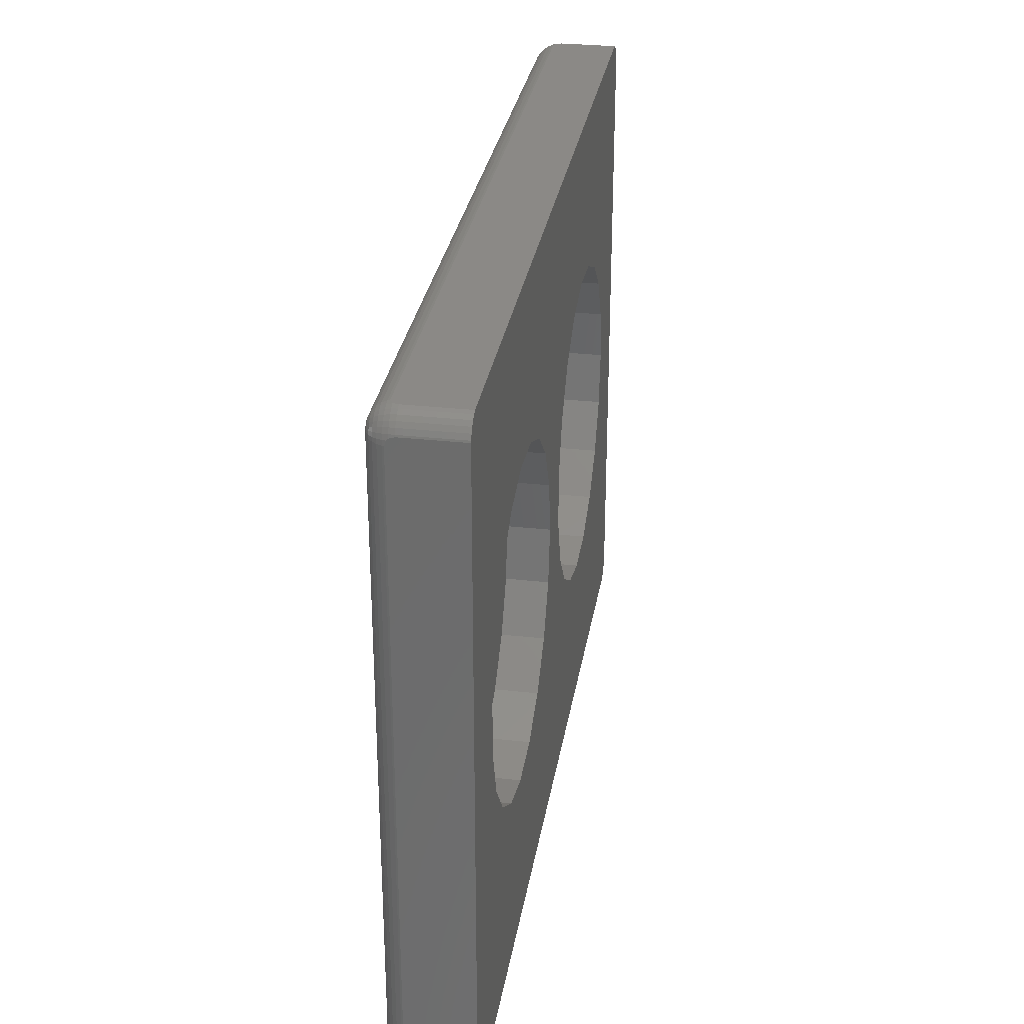
<metadata>
{"format":"stl","ext":"stl","renderer":"f3d","projection":"perspective","resolution":1024,"background":"white","views":[{"elev":30.0,"azim":-80.8,"up":"+Y"}]}
</metadata>
<code>
# stl→obj: 444 verts, 884 faces
v -16 11.05 0.6504
v -16 11.35 0.95
v -16 11.32 0.8587
v -16 11.23 0.7082
v -16 11.29 0.7662
v -16 11.14 0.6781
v -16 11.35 3
v -16 -11.05 0.6504
v -16 -11.35 0.95
v -16 -11.14 0.6781
v -16 -11.32 0.8587
v -16 -11.23 0.7082
v -16 -11.29 0.7662
v -16 -11.35 3
v 15.9 11.58 3
v 16 11.35 3
v 15.98 11.41 3
v 13 0 3
v 16 -11.35 3
v 15.35 12 3
v 12.67 -1.948 3
v 15.79 11.72 3
v 11.73 -3.685 3
v 15.65 11.85 3
v 10.28 -5.023 3
v 15.5 11.95 3
v 15.35 -12 3
v 10.28 5.023 3
v 15.9 -11.58 3
v 15.98 -11.41 3
v 12.67 1.948 3
v 11.73 3.685 3
v 8.473 5.816 3
v 6.505 5.98 3
v 4.59 5.495 3
v 1.082 0.9876 3
v -1 0 3
v 1.082 -0.9876 3
v -1.325 1.948 3
v 1.723 2.856 3
v -2.265 3.685 3
v 2.936 4.414 3
v -3.718 5.023 3
v -5.527 5.816 3
v -15.35 12 3
v -7.495 5.98 3
v -12.28 2.856 3
v -12.92 0.9876 3
v -11.06 4.414 3
v -9.41 5.495 3
v 15.79 -11.72 3
v 15.65 -11.85 3
v 15.5 -11.95 3
v 8.473 -5.816 3
v 6.505 -5.98 3
v 4.59 -5.495 3
v -1.325 -1.948 3
v 1.723 -2.856 3
v -2.265 -3.685 3
v 2.936 -4.414 3
v -3.718 -5.023 3
v -5.527 -5.816 3
v -15.35 -12 3
v -7.495 -5.98 3
v -9.41 -5.495 3
v -11.06 -4.414 3
v -12.28 -2.856 3
v -12.92 -0.9876 3
v -15.65 11.85 3
v -15.5 11.95 3
v -15.79 11.72 3
v -15.65 -11.85 3
v -15.9 11.58 3
v -15.5 -11.95 3
v -15.98 11.41 3
v -15.79 -11.72 3
v -15.9 -11.58 3
v -15.98 -11.41 3
v 16 11.05 0.6504
v 16 11.35 0.95
v 16 11.32 0.8587
v 16 11.14 0.6781
v 16 11.23 0.7082
v 16 11.29 0.7662
v 16 -11.05 0.6504
v 16 -11.35 0.95
v 16 -11.14 0.6781
v 16 -11.32 0.8587
v 16 -11.23 0.7082
v 16 -11.29 0.7662
v 15.14 12 0.6647
v 15.35 12 0.95
v 15.35 12 0.9235
v -15.14 12 0.6647
v 15.2 12 0.7039
v 15.32 12 0.8173
v -15.35 12 0.95
v 15.29 12 0.7662
v -15.35 12 0.9235
v -15.32 12 0.8173
v -15.2 12 0.7039
v -15.29 12 0.7662
v 15.08 -11.35 0
v 15.35 -11.05 0
v 15.35 -11.06 0
v 15.35 11.05 0
v 15.35 -11.12 0
v 15.35 -11.11 0
v 15.08 11.35 0
v 15.09 -11.35 0
v 15.35 11.06 0
v 15.32 -11.2 0
v 15.33 -11.16 0
v 15.09 11.35 0
v 15.35 11.12 0
v 15.35 11.11 0
v 15.28 -11.24 0
v 15.31 -11.21 0
v 15.32 11.2 0
v 15.26 -11.26 0
v 15.27 -11.25 0
v 15.33 11.16 0
v 15.28 11.24 0
v 15.2 -11.31 0
v 15.23 -11.29 0
v 15.31 11.21 0
v 15.26 11.26 0
v 15.27 11.25 0
v 15.17 -11.33 0
v 15.19 -11.32 0
v 15.2 11.31 0
v 15.13 -11.34 0
v 15.23 11.29 0
v 15.17 11.33 0
v 15.13 11.34 0
v 15.19 11.32 0
v -15.08 -11.35 0
v -15.08 11.35 0
v -15.35 -11.05 0
v -15.09 -11.35 0
v -15.17 -11.33 0
v -15.13 -11.34 0
v -15.35 11.05 0
v -15.35 -11.06 0
v -15.09 11.35 0
v -15.2 -11.31 0
v -15.19 -11.32 0
v -15.35 11.06 0
v -15.17 11.33 0
v -15.26 -11.26 0
v -15.23 -11.29 0
v -15.13 11.34 0
v -15.2 11.31 0
v -15.19 11.32 0
v -15.28 -11.24 0
v -15.27 -11.25 0
v -15.26 11.26 0
v -15.32 -11.2 0
v -15.31 -11.21 0
v -15.23 11.29 0
v -15.28 11.24 0
v -15.27 11.25 0
v -15.35 -11.12 0
v -15.33 -11.16 0
v -15.32 11.2 0
v -15.31 11.21 0
v -15.35 -11.11 0
v -15.35 11.12 0
v -15.35 11.11 0
v -15.33 11.16 0
v -15.14 -12 0.6647
v -15.35 -12 0.95
v -15.35 -12 0.9235
v 15.14 -12 0.6647
v -15.2 -12 0.7039
v -15.32 -12 0.8173
v 15.35 -12 0.95
v -15.29 -12 0.7662
v 15.35 -12 0.9235
v 15.32 -12 0.8173
v 15.2 -12 0.7039
v 15.29 -12 0.7662
v 15.65 -11.05 0.152
v 15.79 11.05 0.2763
v 15.79 -11.05 0.2763
v 15.65 11.05 0.152
v 15.98 11.05 0.5888
v 15.97 11.22 0.5888
v 15.78 -11.19 0.2763
v 15.38 11.35 0.05484
v 15.32 11.41 0.05484
v 15.9 -11.05 0.4236
v -15.28 11.87 0.4236
v -15.31 11.95 0.5888
v -15.13 11.9 0.4236
v 15.41 -11.53 0.152
v 15.32 -11.41 0.05484
v 15.5 -11.46 0.152
v 15.5 11.95 0.95
v 15.12 11.79 0.2763
v 15.13 11.9 0.4236
v -15.12 11.79 0.2763
v -15.49 11.13 0.05484
v -15.64 11.16 0.152
v -15.61 11.27 0.152
v -15.47 -11.21 0.05484
v 15.12 -11.79 0.2763
v 15.11 -11.65 0.152
v 15.21 -11.63 0.152
v 15.64 11.16 0.152
v 15.78 11.19 0.2763
v 15.89 11.57 0.7662
v 15.79 11.72 0.95
v 15.9 11.58 0.95
v 15.5 -11.05 0.05484
v 15.49 -11.13 0.05484
v 15.43 -11.81 0.4236
v 15.25 -11.76 0.2763
v 15.38 -11.71 0.2763
v 15.65 11.85 0.95
v 15.43 11.28 0.05484
v 15.47 11.21 0.05484
v 15.25 11.45 0.05484
v 15.41 11.53 0.152
v 15.98 -11.05 0.5888
v 15.9 11.05 0.4236
v 15.5 11.05 0.05484
v 15.5 -11.95 0.95
v 15.65 -11.85 0.95
v -15.5 11.64 0.2763
v -15.56 11.73 0.4236
v -15.43 11.81 0.4236
v -15.5 -11.64 0.2763
v -15.6 -11.55 0.2763
v -15.41 -11.53 0.152
v 15.9 -11.58 0.95
v 15.89 -11.57 0.7662
v 15.98 -11.41 0.95
v 15.43 11.81 0.4236
v 15.25 11.76 0.2763
v 15.28 11.87 0.4236
v 15.38 -11.35 0.05484
v -15.11 11.65 0.152
v 15.11 11.65 0.152
v -15.68 11.62 0.4236
v -15.61 11.79 0.5888
v -15.32 11.59 0.152
v -15.41 11.53 0.152
v -15.38 11.71 0.2763
v 15.79 -11.72 0.95
v 15.78 -11.71 0.7662
v 15.97 -11.41 0.7662
v 15.92 -11.39 0.5888
v 15.97 -11.22 0.5888
v 15.64 -11.83 0.7662
v 15.61 -11.79 0.5888
v 15.74 -11.68 0.5888
v -15.79 -11.72 0.95
v -15.65 -11.85 0.95
v -15.78 11.71 0.7662
v -15.89 11.57 0.7662
v -15.79 11.72 0.95
v -15.09 11.49 0.05484
v -15.17 11.48 0.05484
v -15.78 -11.19 0.2763
v -15.9 -11.05 0.4236
v -15.79 -11.05 0.2763
v 15.09 11.49 0.05484
v -15.5 11.95 0.95
v -15.65 11.85 0.95
v -15.12 -11.79 0.2763
v -15.21 -11.63 0.152
v -15.11 -11.65 0.152
v 15.09 -11.49 0.05484
v -15.09 -11.49 0.05484
v 15.77 -11.5 0.4236
v 15.74 -11.32 0.2763
v 15.84 -11.36 0.4236
v -15.5 -11.95 0.95
v -15.49 -11.93 0.7662
v -15.13 -11.9 0.4236
v -15.28 -11.87 0.4236
v -15.25 -11.76 0.2763
v -15.49 -11.13 0.05484
v -15.25 11.45 0.05484
v -15.38 -11.71 0.2763
v -15.32 -11.59 0.152
v -15.17 -11.48 0.05484
v -15.43 -11.81 0.4236
v -15.32 -12 0.7662
v -15.31 -11.95 0.5888
v -15.25 -11.45 0.05484
v -15.32 -11.41 0.05484
v -15.5 -11.46 0.152
v -15.38 -11.35 0.05484
v 15.13 -11.9 0.4236
v 15.31 -11.95 0.5888
v 15.32 -12 0.7662
v 15.92 11.39 0.5888
v 15.97 11.41 0.7662
v 15.98 11.41 0.95
v 15.49 11.13 0.05484
v -15.14 11.98 0.5888
v -15.49 11.93 0.7662
v -15.25 11.76 0.2763
v -15.32 11.41 0.05484
v -15.21 11.63 0.152
v -15.65 -11.05 0.152
v -15.78 11.19 0.2763
v -15.74 11.32 0.2763
v -15.47 11.21 0.05484
v -15.43 11.28 0.05484
v -15.5 -11.05 0.05484
v -15.5 11.05 0.05484
v 15.49 -11.93 0.7662
v 15.17 -11.48 0.05484
v 15.61 -11.27 0.152
v 15.64 -11.16 0.152
v 15.43 -11.28 0.05484
v 15.5 -11.64 0.2763
v 15.6 -11.55 0.2763
v 15.28 -11.87 0.4236
v 15.68 -11.62 0.4236
v -15.92 -11.39 0.5888
v -15.97 -11.41 0.7662
v -15.97 -11.22 0.5888
v -15.68 -11.44 0.2763
v -15.9 11.58 0.95
v -15.89 11.21 0.4236
v -15.65 11.05 0.152
v -15.64 -11.83 0.7662
v -15.64 -11.16 0.152
v -15.43 -11.28 0.05484
v 15.68 -11.44 0.2763
v 15.89 11.21 0.4236
v 15.74 11.32 0.2763
v 15.61 11.27 0.152
v 15.68 11.44 0.2763
v 15.5 11.46 0.152
v 15.68 11.62 0.4236
v 15.56 11.73 0.4236
v 15.61 11.79 0.5888
v 15.14 11.98 0.5888
v 15.31 11.95 0.5888
v -15.32 12 0.7662
v -15.47 11.88 0.5888
v -15.5 11.46 0.152
v -15.68 11.44 0.2763
v -15.77 11.5 0.4236
v -15.92 11.39 0.5888
v -15.97 11.22 0.5888
v -15.97 11.41 0.7662
v -15.84 11.54 0.5888
v 15.21 11.63 0.152
v -15.61 -11.27 0.152
v 15.14 -11.98 0.5888
v 15.32 -11.59 0.152
v 15.89 -11.21 0.4236
v -15.14 -11.98 0.5888
v -15.61 -11.79 0.5888
v -15.78 -11.71 0.7662
v -15.89 -11.57 0.7662
v -15.84 -11.54 0.5888
v -15.74 -11.32 0.2763
v -15.74 -11.68 0.5888
v -15.68 -11.62 0.4236
v -15.84 11.36 0.4236
v -15.98 -11.41 0.95
v -15.56 -11.73 0.4236
v 15.56 -11.73 0.4236
v 15.47 -11.88 0.5888
v 15.38 11.71 0.2763
v 15.78 11.71 0.7662
v 15.32 11.59 0.152
v 15.5 11.64 0.2763
v -15.74 11.68 0.5888
v -15.6 11.55 0.2763
v -15.79 11.05 0.2763
v 15.17 11.48 0.05484
v 15.25 -11.45 0.05484
v 15.56 -11.37 0.152
v 15.84 -11.54 0.5888
v -15.98 -11.05 0.5888
v -15.98 11.05 0.5888
v -15.9 11.05 0.4236
v -15.89 -11.21 0.4236
v -15.9 -11.58 0.95
v -15.38 11.35 0.05484
v -15.98 11.41 0.95
v 15.56 11.37 0.152
v 15.6 11.55 0.2763
v 15.77 11.5 0.4236
v 15.84 11.54 0.5888
v 15.49 11.93 0.7662
v 15.32 12 0.7662
v -15.56 11.37 0.152
v 15.47 -11.21 0.05484
v -15.77 -11.5 0.4236
v -15.47 -11.88 0.5888
v -15.84 -11.36 0.4236
v 15.84 11.36 0.4236
v 15.64 11.83 0.7662
v 15.74 11.68 0.5888
v -15.64 11.83 0.7662
v -15.56 -11.37 0.152
v 15.47 11.88 0.5888
v -1 0 1.5
v -1.325 1.948 1.5
v -12.92 0.9876 1.5
v -12.92 -0.9876 1.5
v -7.495 5.98 1.5
v -5.527 5.816 1.5
v -3.718 -5.023 1.5
v -5.527 -5.816 1.5
v -9.41 -5.495 1.5
v -11.06 -4.414 1.5
v -1.325 -1.948 1.5
v -2.265 3.685 1.5
v -2.265 -3.685 1.5
v -3.718 5.023 1.5
v -7.495 -5.98 1.5
v -9.41 5.495 1.5
v -11.06 4.414 1.5
v -12.28 2.856 1.5
v -12.28 -2.856 1.5
v 13 0 1.5
v 12.67 1.948 1.5
v 1.082 0.9876 1.5
v 1.082 -0.9876 1.5
v 8.473 5.816 1.5
v 10.28 5.023 1.5
v 10.28 -5.023 1.5
v 8.473 -5.816 1.5
v 6.505 -5.98 1.5
v 11.73 3.685 1.5
v 6.505 5.98 1.5
v 4.59 5.495 1.5
v 1.723 -2.856 1.5
v 4.59 -5.495 1.5
v 12.67 -1.948 1.5
v 11.73 -3.685 1.5
v 2.936 4.414 1.5
v 2.936 -4.414 1.5
v 1.723 2.856 1.5
f 1 2 3
f 4 3 5
f 3 4 6
f 3 6 1
f 2 1 7
f 8 7 1
f 9 8 10
f 11 10 12
f 11 12 13
f 10 11 9
f 8 9 14
f 8 14 7
f 15 16 17
f 16 18 19
f 16 15 20
f 21 19 18
f 20 15 22
f 23 19 21
f 20 22 24
f 25 19 23
f 20 24 26
f 27 19 25
f 16 20 28
f 29 19 27
f 19 29 30
f 16 31 18
f 16 32 31
f 16 28 32
f 20 33 28
f 20 34 33
f 20 35 34
f 36 37 38
f 39 36 40
f 41 40 42
f 36 39 37
f 43 42 35
f 44 35 20
f 40 41 39
f 42 43 41
f 35 44 43
f 45 44 20
f 44 45 46
f 47 7 48
f 49 7 47
f 7 49 45
f 50 45 49
f 46 45 50
f 29 27 51
f 51 27 52
f 52 27 53
f 54 27 25
f 55 27 54
f 56 27 55
f 57 38 37
f 38 57 58
f 59 58 57
f 58 59 60
f 61 60 59
f 60 61 56
f 62 56 61
f 56 62 27
f 63 62 64
f 63 64 65
f 62 63 27
f 66 63 65
f 14 66 67
f 14 67 68
f 48 7 68
f 69 45 70
f 14 68 7
f 45 69 7
f 66 14 63
f 7 69 71
f 72 63 14
f 7 71 73
f 63 72 74
f 7 73 75
f 72 14 76
f 76 14 77
f 77 14 78
f 79 80 16
f 80 79 81
f 82 81 79
f 81 83 84
f 83 81 82
f 16 85 79
f 19 85 16
f 86 85 19
f 85 86 87
f 88 87 86
f 89 88 90
f 87 88 89
f 91 20 92
f 20 91 45
f 91 92 93
f 94 45 91
f 95 93 96
f 45 94 97
f 95 96 98
f 93 95 91
f 97 94 99
f 100 101 102
f 101 99 94
f 99 101 100
f 103 104 105
f 104 103 106
f 107 105 108
f 109 106 103
f 110 105 107
f 106 109 111
f 112 107 113
f 114 111 109
f 107 112 110
f 111 115 116
f 117 112 118
f 111 114 115
f 112 117 110
f 119 115 114
f 120 117 121
f 115 119 122
f 110 117 120
f 123 119 114
f 124 120 125
f 119 123 126
f 120 124 110
f 123 127 128
f 129 124 130
f 123 114 127
f 110 124 129
f 131 127 114
f 110 129 132
f 105 110 103
f 127 131 133
f 134 114 135
f 131 134 136
f 131 114 134
f 137 109 103
f 137 138 109
f 139 137 140
f 137 139 138
f 141 140 142
f 143 138 139
f 140 141 144
f 138 143 145
f 146 141 147
f 148 145 143
f 144 141 146
f 149 145 148
f 150 146 151
f 145 149 152
f 146 150 144
f 149 153 154
f 155 150 156
f 149 148 153
f 144 150 155
f 157 153 148
f 158 155 159
f 153 157 160
f 144 155 158
f 157 161 162
f 163 158 164
f 157 148 161
f 158 163 144
f 161 165 166
f 144 163 167
f 140 144 139
f 161 148 165
f 168 148 169
f 168 165 148
f 165 168 170
f 171 63 172
f 63 171 27
f 171 172 173
f 174 27 171
f 175 173 176
f 27 174 177
f 175 176 178
f 173 175 171
f 177 174 179
f 180 181 182
f 181 179 174
f 179 181 180
f 183 184 185
f 184 183 186
f 187 82 79
f 82 187 188
f 189 183 185
f 127 190 128
f 190 127 191
f 192 189 185
f 193 194 195
f 196 197 198
f 199 20 26
f 20 199 92
f 200 195 201
f 195 200 202
f 203 204 205
f 164 206 163
f 207 208 209
f 186 210 211
f 212 213 214
f 105 215 216
f 215 105 104
f 217 218 219
f 213 24 22
f 24 213 220
f 119 221 222
f 221 119 126
f 191 223 224
f 225 226 187
f 226 225 192
f 104 227 215
f 227 104 106
f 228 52 53
f 52 228 229
f 230 231 232
f 233 234 235
f 236 237 238
f 239 240 241
f 198 197 242
f 243 200 244
f 200 243 202
f 231 245 246
f 247 248 249
f 250 251 237
f 252 253 254
f 255 256 257
f 258 72 76
f 72 258 259
f 260 261 262
f 183 216 215
f 263 264 243
f 265 266 267
f 15 213 22
f 213 15 214
f 187 226 188
f 215 186 183
f 186 215 227
f 263 244 268
f 244 263 243
f 248 230 249
f 145 263 138
f 263 145 264
f 269 69 70
f 69 269 270
f 271 272 273
f 274 137 103
f 137 274 275
f 276 277 278
f 192 184 226
f 184 192 185
f 279 259 280
f 281 282 283
f 167 284 144
f 285 247 264
f 283 286 272
f 272 287 288
f 286 233 235
f 282 289 283
f 290 280 291
f 288 287 292
f 293 294 295
f 296 207 218
f 297 182 181
f 182 297 298
f 29 238 30
f 238 29 236
f 299 212 300
f 16 301 17
f 301 16 80
f 115 302 116
f 302 115 222
f 138 268 109
f 268 138 263
f 184 211 226
f 97 70 45
f 70 97 269
f 303 101 94
f 101 303 194
f 304 270 269
f 126 123 221
f 305 193 195
f 153 285 154
f 285 153 306
f 307 249 305
f 265 267 308
f 204 309 310
f 311 205 312
f 313 143 139
f 143 313 314
f 229 51 52
f 51 229 250
f 315 180 298
f 180 315 179
f 209 208 316
f 208 274 316
f 317 216 318
f 198 242 319
f 320 196 321
f 322 296 218
f 257 323 276
f 324 325 326
f 234 327 294
f 235 234 294
f 328 71 262
f 71 328 73
f 309 329 310
f 308 314 313
f 314 308 330
f 289 233 286
f 280 259 331
f 281 283 271
f 332 265 308
f 295 294 333
f 273 272 288
f 271 283 272
f 323 321 334
f 255 315 256
f 228 315 229
f 177 53 27
f 53 177 228
f 82 188 83
f 226 211 335
f 336 337 338
f 339 191 224
f 340 341 342
f 122 119 222
f 202 305 195
f 343 95 344
f 95 343 91
f 201 303 343
f 303 201 195
f 195 194 303
f 345 100 102
f 194 102 101
f 102 194 345
f 346 304 194
f 193 232 194
f 264 307 243
f 247 249 307
f 249 232 305
f 249 230 232
f 306 347 248
f 348 349 245
f 350 351 352
f 353 350 261
f 354 244 200
f 206 355 284
f 313 144 284
f 144 313 139
f 356 181 174
f 181 356 297
f 297 296 322
f 209 316 357
f 275 140 137
f 140 275 288
f 254 358 192
f 321 196 198
f 276 334 277
f 276 323 334
f 30 86 19
f 86 30 238
f 254 192 225
f 89 254 87
f 178 176 290
f 281 356 359
f 356 281 296
f 271 296 281
f 296 271 207
f 279 63 74
f 63 279 172
f 280 331 360
f 259 361 331
f 259 258 361
f 258 362 361
f 362 324 363
f 355 364 332
f 292 235 293
f 331 365 360
f 234 366 327
f 99 269 97
f 269 99 304
f 270 71 69
f 71 270 262
f 204 310 205
f 310 329 367
f 368 14 9
f 14 368 78
f 289 369 233
f 233 366 234
f 273 288 275
f 272 286 287
f 286 235 287
f 287 235 292
f 208 275 274
f 275 208 273
f 207 273 208
f 273 207 271
f 322 218 217
f 370 320 323
f 51 236 29
f 236 51 250
f 179 228 177
f 228 179 315
f 297 322 217
f 359 174 171
f 174 359 356
f 371 297 217
f 229 315 255
f 81 301 80
f 301 81 300
f 300 212 301
f 188 335 299
f 188 299 300
f 111 116 302
f 372 240 239
f 131 223 191
f 223 131 136
f 212 373 213
f 373 220 213
f 17 214 15
f 214 17 301
f 301 212 214
f 186 302 210
f 224 223 374
f 243 307 202
f 307 305 202
f 375 372 239
f 343 94 91
f 94 343 303
f 245 349 376
f 305 232 193
f 152 264 145
f 285 149 154
f 149 285 264
f 314 330 203
f 377 245 230
f 267 330 308
f 330 267 378
f 205 310 348
f 352 5 3
f 353 261 376
f 133 131 191
f 114 268 379
f 268 114 109
f 332 308 284
f 284 308 313
f 218 209 219
f 218 207 209
f 319 117 118
f 357 316 380
f 120 242 197
f 242 120 121
f 242 117 319
f 117 242 121
f 321 198 334
f 277 318 189
f 381 319 317
f 334 381 317
f 382 257 276
f 382 276 253
f 256 370 323
f 323 320 321
f 358 277 189
f 358 189 192
f 85 187 79
f 187 85 225
f 87 225 85
f 225 87 254
f 280 176 173
f 176 280 290
f 279 173 172
f 173 279 280
f 383 1 384
f 1 383 8
f 326 12 10
f 266 384 385
f 384 266 383
f 309 385 329
f 355 332 284
f 324 326 386
f 387 368 362
f 327 364 355
f 260 262 270
f 245 376 246
f 304 100 345
f 100 304 99
f 194 304 345
f 377 348 245
f 161 388 162
f 388 161 312
f 3 389 352
f 389 3 2
f 387 78 368
f 78 387 77
f 258 77 387
f 77 258 76
f 369 366 233
f 283 289 286
f 217 219 320
f 180 182 298
f 356 296 297
f 257 256 323
f 236 250 237
f 226 335 188
f 372 354 240
f 227 302 186
f 111 227 106
f 227 111 302
f 115 122 222
f 390 221 339
f 391 375 340
f 344 201 343
f 299 392 393
f 374 354 372
f 199 93 92
f 93 199 394
f 220 26 24
f 26 220 199
f 379 244 354
f 374 379 354
f 394 96 93
f 96 394 395
f 394 344 395
f 230 245 231
f 232 346 194
f 264 247 307
f 248 377 230
f 168 311 170
f 160 306 153
f 396 348 347
f 312 396 347
f 385 351 329
f 2 75 389
f 75 2 7
f 127 133 191
f 123 190 221
f 190 123 128
f 292 146 147
f 146 292 293
f 219 209 357
f 380 124 197
f 124 380 130
f 274 110 316
f 110 274 103
f 397 113 107
f 317 397 216
f 317 319 397
f 196 380 197
f 357 380 196
f 292 141 288
f 141 292 147
f 318 216 183
f 189 318 183
f 334 317 277
f 277 317 318
f 334 198 381
f 198 319 381
f 253 276 278
f 253 358 254
f 250 229 251
f 229 255 251
f 253 278 358
f 278 277 358
f 252 89 90
f 89 252 254
f 365 363 398
f 365 398 366
f 291 280 399
f 281 291 282
f 258 387 362
f 259 74 72
f 74 259 279
f 384 6 351
f 6 384 1
f 326 383 266
f 383 10 8
f 10 383 326
f 368 11 325
f 11 368 9
f 400 386 364
f 386 326 266
f 366 398 327
f 331 361 365
f 362 368 325
f 325 11 13
f 376 261 260
f 350 352 261
f 347 377 248
f 347 348 377
f 289 360 369
f 359 291 281
f 256 217 370
f 370 217 320
f 219 357 196
f 320 219 196
f 371 217 256
f 298 297 315
f 83 300 84
f 300 83 188
f 84 300 81
f 337 390 338
f 335 336 401
f 337 221 390
f 211 336 335
f 184 186 211
f 210 302 337
f 373 402 220
f 392 338 340
f 220 394 199
f 354 200 240
f 340 342 403
f 392 340 403
f 134 223 136
f 223 134 379
f 223 379 374
f 379 268 244
f 346 246 304
f 376 260 404
f 232 246 346
f 231 246 232
f 306 248 285
f 285 248 247
f 166 312 161
f 388 157 162
f 157 388 306
f 148 203 169
f 314 148 143
f 148 314 203
f 312 205 396
f 205 348 396
f 330 378 309
f 267 385 378
f 385 267 266
f 329 350 367
f 310 349 348
f 203 330 204
f 330 309 204
f 329 351 350
f 385 384 351
f 134 135 379
f 152 149 264
f 333 158 159
f 158 333 206
f 333 355 206
f 129 380 316
f 380 129 130
f 397 112 113
f 238 88 86
f 88 238 252
f 88 252 90
f 251 257 237
f 251 255 257
f 237 257 382
f 237 382 253
f 361 362 365
f 365 362 363
f 327 398 364
f 386 266 265
f 325 12 326
f 12 325 13
f 362 325 324
f 404 260 270
f 404 270 304
f 389 73 328
f 73 389 75
f 261 328 262
f 261 389 328
f 352 389 261
f 291 289 282
f 291 399 289
f 360 365 366
f 360 366 369
f 315 371 256
f 315 297 371
f 211 210 336
f 210 337 336
f 403 342 402
f 403 402 373
f 222 221 337
f 302 222 337
f 190 191 339
f 221 190 339
f 338 391 340
f 339 224 391
f 344 98 395
f 98 344 95
f 395 98 96
f 212 403 373
f 392 403 393
f 246 376 404
f 246 404 304
f 312 347 388
f 388 347 306
f 203 205 311
f 203 168 169
f 168 203 311
f 378 385 309
f 367 350 349
f 310 367 349
f 351 6 4
f 352 4 5
f 4 352 351
f 135 114 379
f 295 150 293
f 150 295 156
f 294 405 333
f 294 327 405
f 284 163 206
f 163 284 167
f 158 206 164
f 235 294 293
f 197 125 120
f 197 124 125
f 319 112 397
f 112 319 118
f 216 108 105
f 107 216 397
f 216 107 108
f 140 288 142
f 142 288 141
f 238 237 252
f 252 237 253
f 364 386 265
f 364 265 332
f 398 400 364
f 363 324 398
f 349 353 376
f 349 350 353
f 359 175 291
f 175 359 171
f 291 178 290
f 178 291 175
f 336 338 392
f 335 401 299
f 338 339 391
f 390 339 338
f 391 224 375
f 224 374 372
f 402 394 220
f 342 394 402
f 393 403 212
f 299 393 212
f 157 306 160
f 165 312 166
f 312 165 311
f 170 311 165
f 295 155 156
f 155 295 333
f 155 333 159
f 151 293 150
f 146 293 151
f 405 327 355
f 405 355 333
f 316 132 129
f 316 110 132
f 398 324 400
f 400 324 386
f 280 360 399
f 399 360 289
f 401 336 392
f 401 392 299
f 240 200 201
f 340 375 341
f 406 344 394
f 342 406 394
f 224 372 375
f 239 241 344
f 239 344 406
f 342 239 406
f 375 239 341
f 341 239 342
f 240 201 241
f 241 201 344
f 407 39 408
f 39 407 37
f 68 409 48
f 409 68 410
f 411 44 46
f 44 411 412
f 413 62 61
f 62 413 414
f 415 66 65
f 66 415 416
f 408 417 407
f 418 417 408
f 418 419 417
f 420 419 418
f 420 413 419
f 412 413 420
f 412 414 413
f 411 414 412
f 411 421 414
f 422 421 411
f 422 415 421
f 423 415 422
f 423 416 415
f 424 416 423
f 424 425 416
f 409 425 424
f 425 409 410
f 420 41 43
f 41 420 418
f 408 41 418
f 41 408 39
f 412 43 44
f 43 412 420
f 47 423 49
f 423 47 424
f 48 424 47
f 424 48 409
f 422 46 50
f 46 422 411
f 417 37 407
f 37 417 57
f 421 65 64
f 65 421 415
f 67 410 68
f 410 67 425
f 423 50 49
f 50 423 422
f 419 57 417
f 57 419 59
f 414 64 62
f 64 414 421
f 66 425 67
f 425 66 416
f 419 61 59
f 61 419 413
f 426 31 427
f 31 426 18
f 38 428 36
f 428 38 429
f 430 28 33
f 28 430 431
f 432 54 25
f 54 432 433
f 433 55 54
f 55 433 434
f 431 32 28
f 32 431 435
f 427 32 435
f 32 427 31
f 436 33 34
f 33 436 430
f 437 34 35
f 34 437 436
f 58 429 38
f 429 58 438
f 434 56 55
f 56 434 439
f 427 440 426
f 435 440 427
f 435 441 440
f 431 441 435
f 431 432 441
f 430 432 431
f 430 433 432
f 436 433 430
f 436 434 433
f 437 434 436
f 437 439 434
f 442 439 437
f 442 443 439
f 444 443 442
f 444 438 443
f 428 438 444
f 438 428 429
f 36 444 40
f 444 36 428
f 442 35 42
f 35 442 437
f 40 442 42
f 442 40 444
f 441 25 23
f 25 441 432
f 440 18 426
f 18 440 21
f 60 438 58
f 438 60 443
f 439 60 56
f 60 439 443
f 441 21 440
f 21 441 23

</code>
